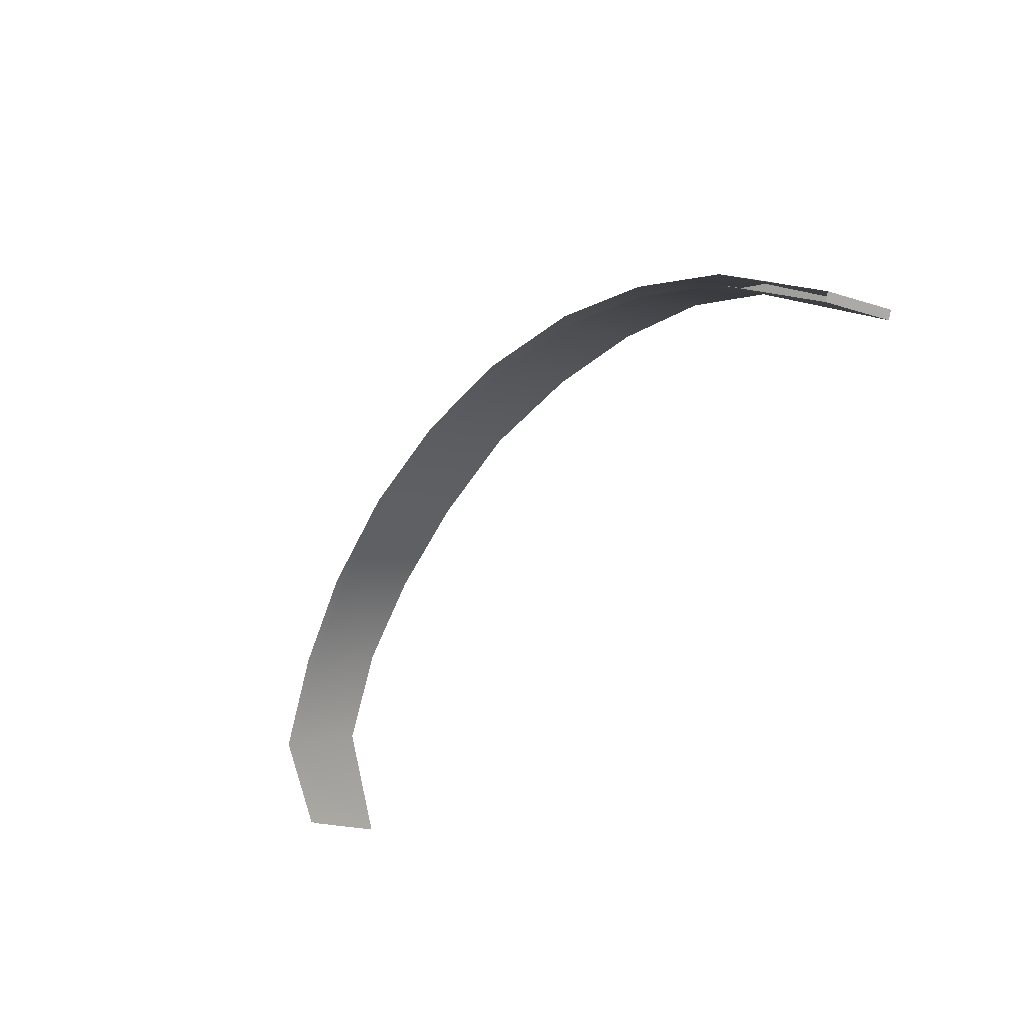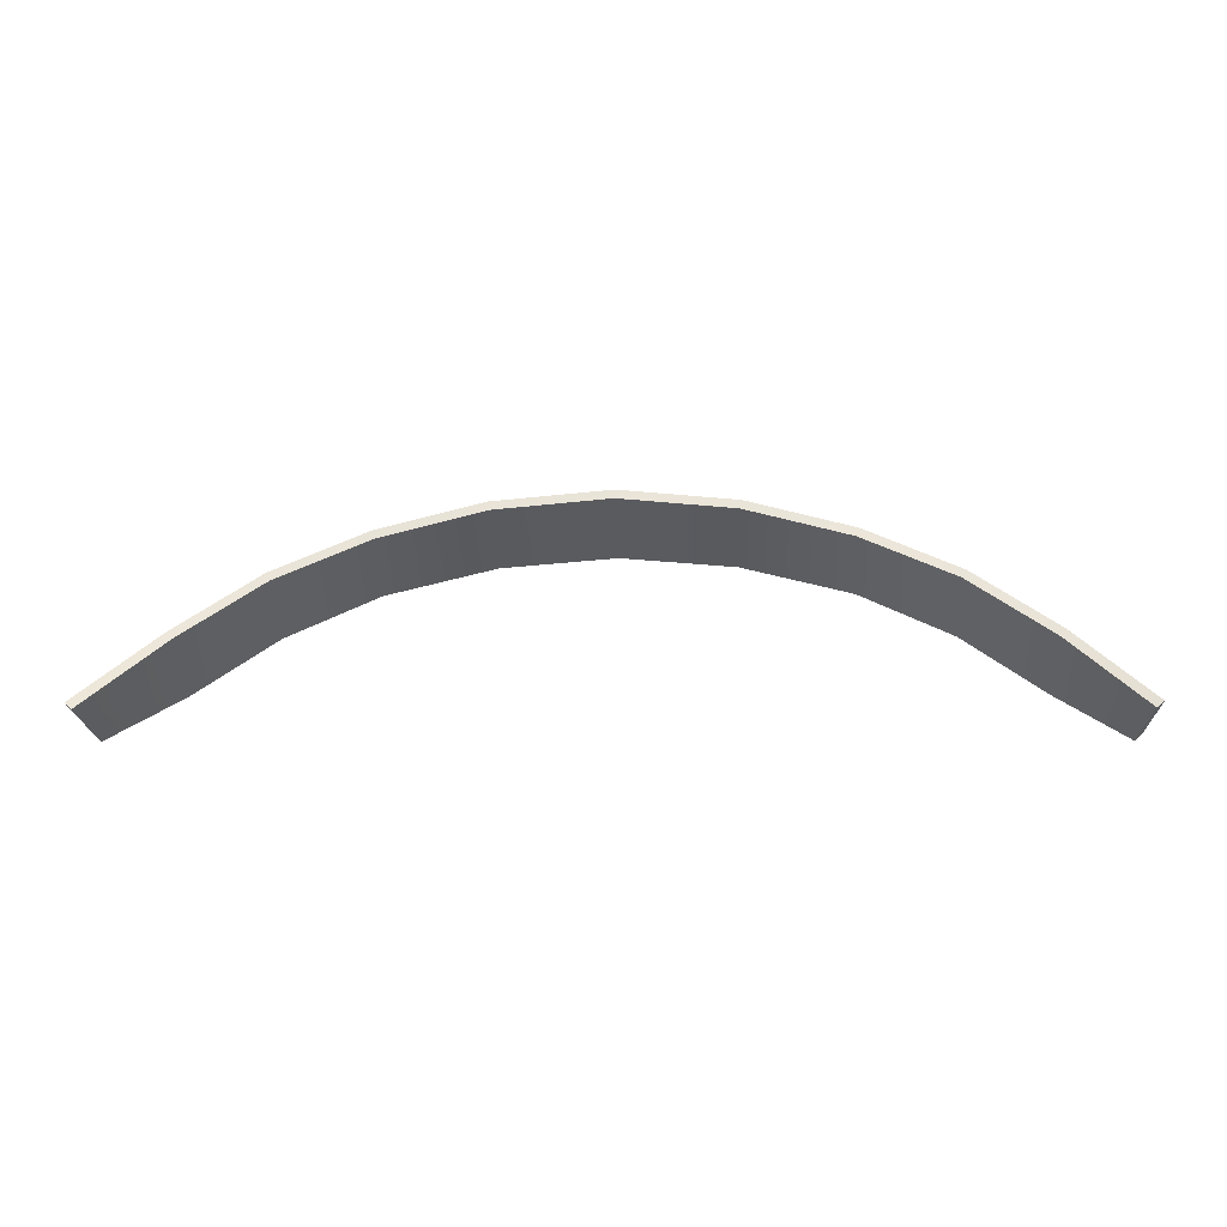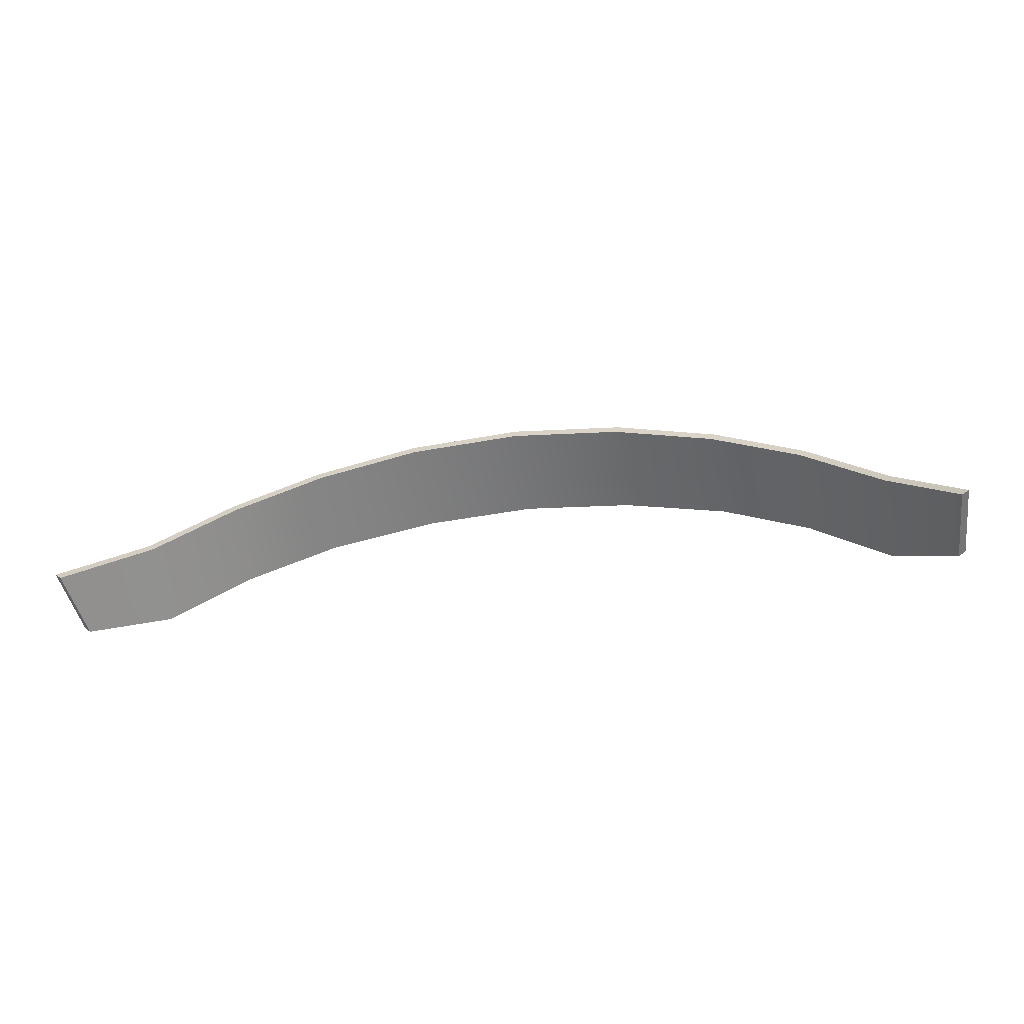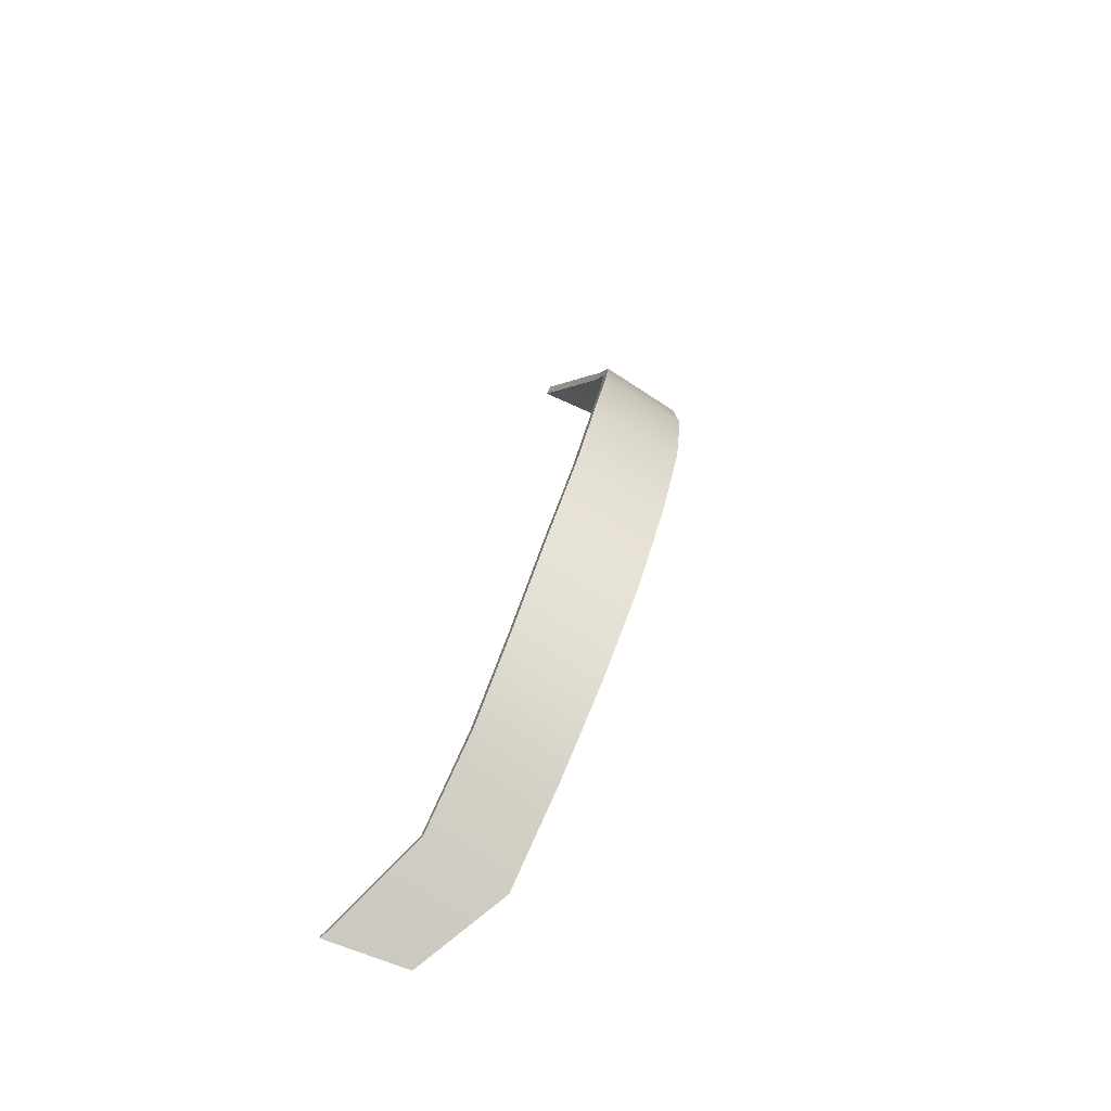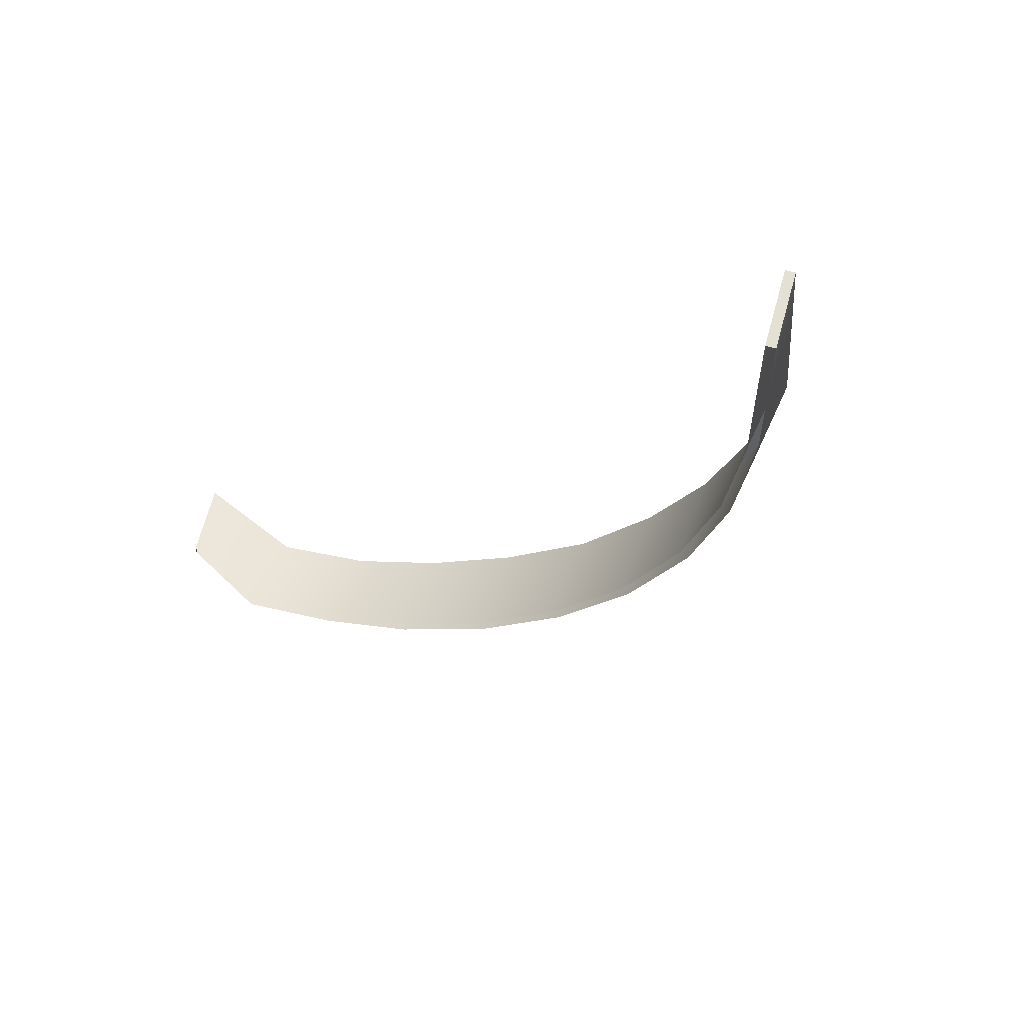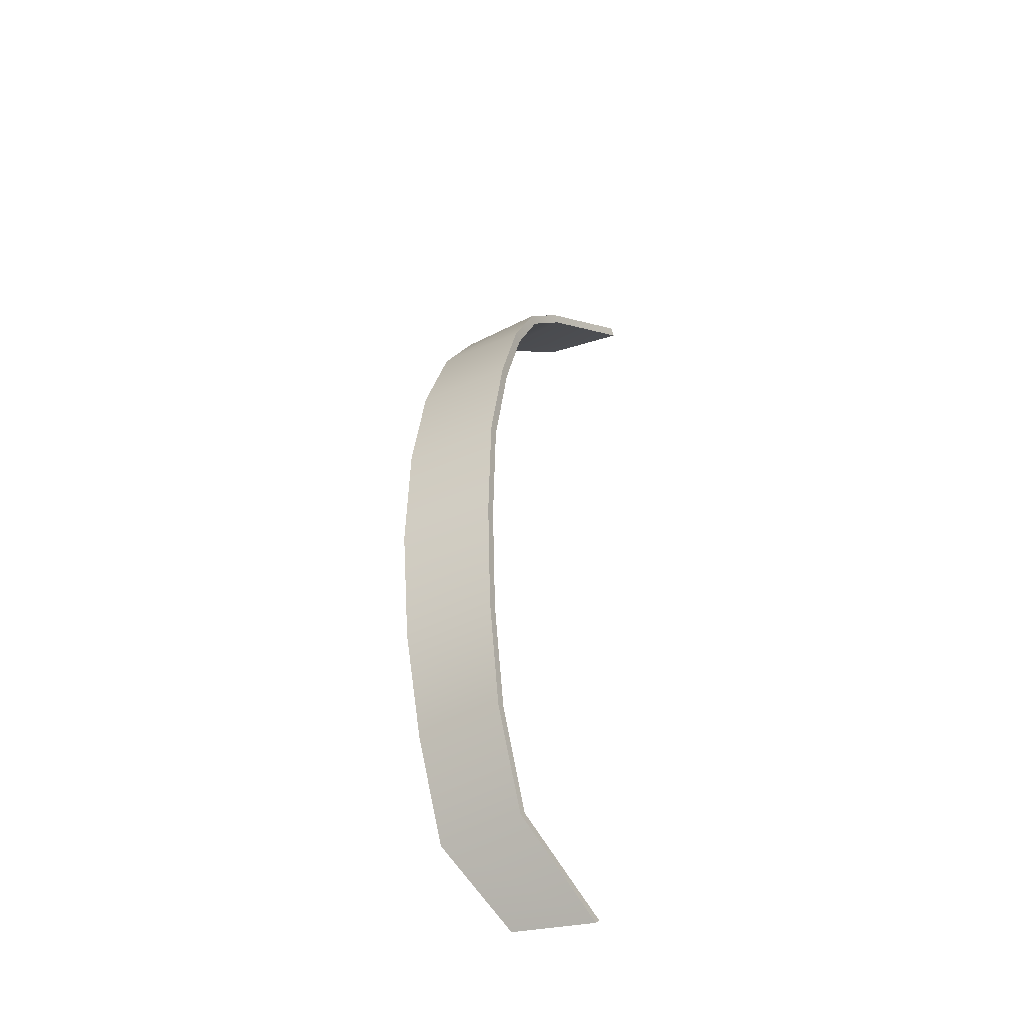
<metadata>
{"format":"obj","ext":"obj","renderer":"f3d","projection":"perspective","resolution":1024,"background":"white","views":[{"elev":-47.3,"azim":55.9,"up":"+Z"},{"elev":-4.5,"azim":-177.2,"up":"+Z"},{"elev":-29.5,"azim":-169.1,"up":"+Z"},{"elev":35.0,"azim":-78.3,"up":"+Z"},{"elev":-16.0,"azim":-131.8,"up":"+Y"},{"elev":41.0,"azim":93.3,"up":"+Z"}]}
</metadata>
<code>
g pm0354_51_ToothSkin
v -0.0569 0.8399 0.2317
v 2.842e-16 0.8379 0.2365
v 2.842e-16 0.8805 0.2596
v -0.0572 0.8827 0.2543
v -0.1094 0.887 0.2408
v -0.1116 0.8464 0.2181
v -0.1558 0.8938 0.2213
v -0.1575 0.8562 0.1973
v -0.1983 0.869 0.1696
v -0.197 0.9061 0.1941
v -0.2309 0.9422 0.1614
v -0.2287 0.9036 0.1482
v -0.05778 0.8376 0.236
v 8.882e-18 0.8782 0.2639
v 8.882e-18 0.8356 0.2408
v -0.05808 0.8805 0.2585
v -0.1111 0.8848 0.2449
v -0.1133 0.8442 0.2221
v -0.1583 0.8916 0.2249
v -0.16 0.8541 0.2009
v -0.2015 0.8672 0.1727
v -0.2002 0.9043 0.1973
v -0.2345 0.9407 0.1644
v -0.2324 0.9021 0.1511
v 1.843e-31 0.8782 0.2639
v -0.0572 0.8827 0.2543
v 1.843e-31 0.8805 0.2596
v -0.05808 0.8805 0.2585
v -0.1094 0.887 0.2408
v -0.1111 0.8848 0.2449
v -0.1558 0.8938 0.2213
v -0.1583 0.8916 0.2249
v -0.197 0.9061 0.1941
v -0.2002 0.9043 0.1973
v -0.2309 0.9422 0.1614
v -0.2345 0.9407 0.1644
v -0.2345 0.9407 0.1644
v -0.2324 0.9021 0.1511
v -0.2287 0.9036 0.1482
v -0.2309 0.9422 0.1614
v 0.0569 0.8399 0.2317
v 2.842e-16 0.8805 0.2596
v 2.842e-16 0.8379 0.2365
v 0.0572 0.8827 0.2543
v 0.1094 0.887 0.2408
v 0.1116 0.8464 0.2181
v 0.1558 0.8938 0.2213
v 0.1575 0.8562 0.1973
v 0.1983 0.869 0.1696
v 0.197 0.9061 0.1941
v 0.2309 0.9422 0.1614
v 0.2287 0.9036 0.1482
v 0.05778 0.8376 0.236
v 8.882e-18 0.8356 0.2408
v 8.882e-18 0.8782 0.2639
v 0.05808 0.8805 0.2585
v 0.1111 0.8848 0.2449
v 0.1133 0.8442 0.2221
v 0.1583 0.8916 0.2249
v 0.16 0.8541 0.2009
v 0.2015 0.8672 0.1727
v 0.2002 0.9043 0.1973
v 0.2345 0.9407 0.1644
v 0.2324 0.9021 0.1511
v 1.843e-31 0.8782 0.2639
v 1.843e-31 0.8805 0.2596
v 0.0572 0.8827 0.2543
v 0.05808 0.8805 0.2585
v 0.1094 0.887 0.2408
v 0.1111 0.8848 0.2449
v 0.1558 0.8938 0.2213
v 0.1583 0.8916 0.2249
v 0.197 0.9061 0.1941
v 0.2002 0.9043 0.1973
v 0.2309 0.9422 0.1614
v 0.2345 0.9407 0.1644
v 0.2345 0.9407 0.1644
v 0.2309 0.9422 0.1614
v 0.2287 0.9036 0.1482
v 0.2324 0.9021 0.1511
g pm0354_51_ToothSkin_0
f 3 2 1
f 4 3 1
f 4 1 5
f 1 6 5
f 5 6 7
f 6 8 7
f 7 8 9
f 10 7 9
f 11 10 9
f 12 11 9
f 15 14 13
f 14 16 13
f 13 16 17
f 18 13 17
f 18 17 19
f 20 18 19
f 20 19 21
f 19 22 21
f 22 23 21
f 23 24 21
f 27 26 25
f 26 28 25
f 26 29 28
f 29 30 28
f 29 31 30
f 31 32 30
f 31 33 32
f 33 34 32
f 33 35 34
f 35 36 34
f 39 38 37
f 40 39 37
f 43 42 41
f 42 44 41
f 41 44 45
f 46 41 45
f 46 45 47
f 48 46 47
f 48 47 49
f 47 50 49
f 50 51 49
f 51 52 49
f 55 54 53
f 56 55 53
f 56 53 57
f 53 58 57
f 57 58 59
f 58 60 59
f 59 60 61
f 62 59 61
f 63 62 61
f 64 63 61
f 67 66 65
f 68 67 65
f 69 67 68
f 70 69 68
f 71 69 70
f 72 71 70
f 73 71 72
f 74 73 72
f 75 73 74
f 76 75 74
f 79 78 77
f 80 79 77

</code>
